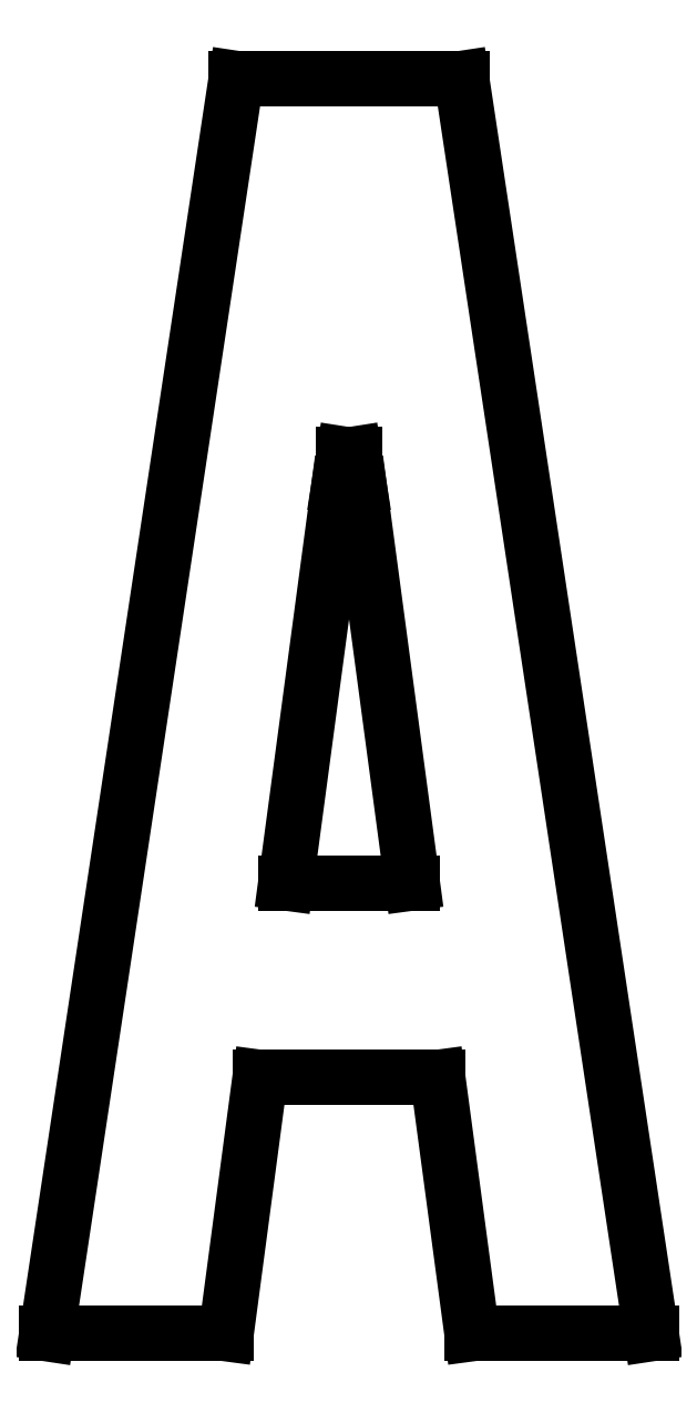
<metadata>
{"format":"dxf","ext":"dxf","renderer":"ezdxf+matplotlib","layout":"modelspace","background":"white","min_lineweight":24,"dpi":150}
</metadata>
<code>
0
SECTION
2
ENTITIES
0
LINE
8
0
10
0.168
20
-0
30
0
11
0.1999
21
0.24
31
0
0
LINE
8
0
10
0.1999
20
0.24
30
0
11
0.3664
21
0.24
31
0
0
LINE
8
0
10
0.3664
20
0.24
30
0
11
0.3985
21
-0
31
0
0
LINE
8
0
10
0.3985
20
-0
30
0
11
0.5665
21
-0
31
0
0
LINE
8
0
10
0.5665
20
-0
30
0
11
0.3887
21
1.176
31
0
0
LINE
8
0
10
0.3887
20
1.176
30
0
11
0.1776
21
1.176
31
0
0
LINE
8
0
10
0.1776
20
1.176
30
0
11
5.425e-05
21
-0
31
0
0
LINE
8
0
10
5.425e-05
20
-0
30
0
11
0.168
21
-0
31
0
0
LINE
8
0
10
0.3425
20
0.4223
30
0
11
0.224
21
0.4223
31
0
0
LINE
8
0
10
0.224
20
0.4223
30
0
11
0.2737
21
0.7936
31
0
0
LINE
8
0
10
0.2737
20
0.7936
30
0
11
0.2785
21
0.824
31
0
0
LINE
8
0
10
0.2785
20
0.824
30
0
11
0.288
21
0.824
31
0
0
LINE
8
0
10
0.288
20
0.824
30
0
11
0.2928
21
0.7936
31
0
0
LINE
8
0
10
0.2928
20
0.7936
30
0
11
0.3425
21
0.4223
31
0
0
ENDSEC
0
EOF

</code>
